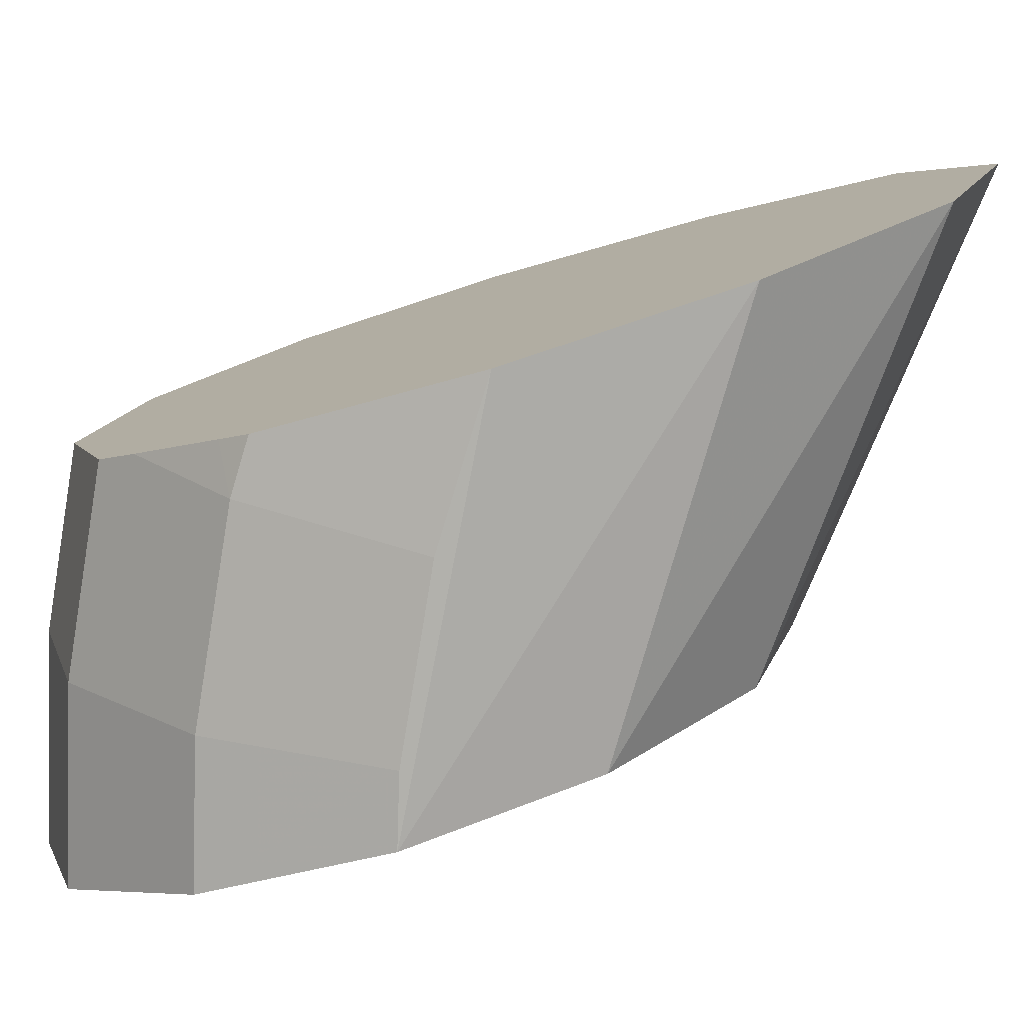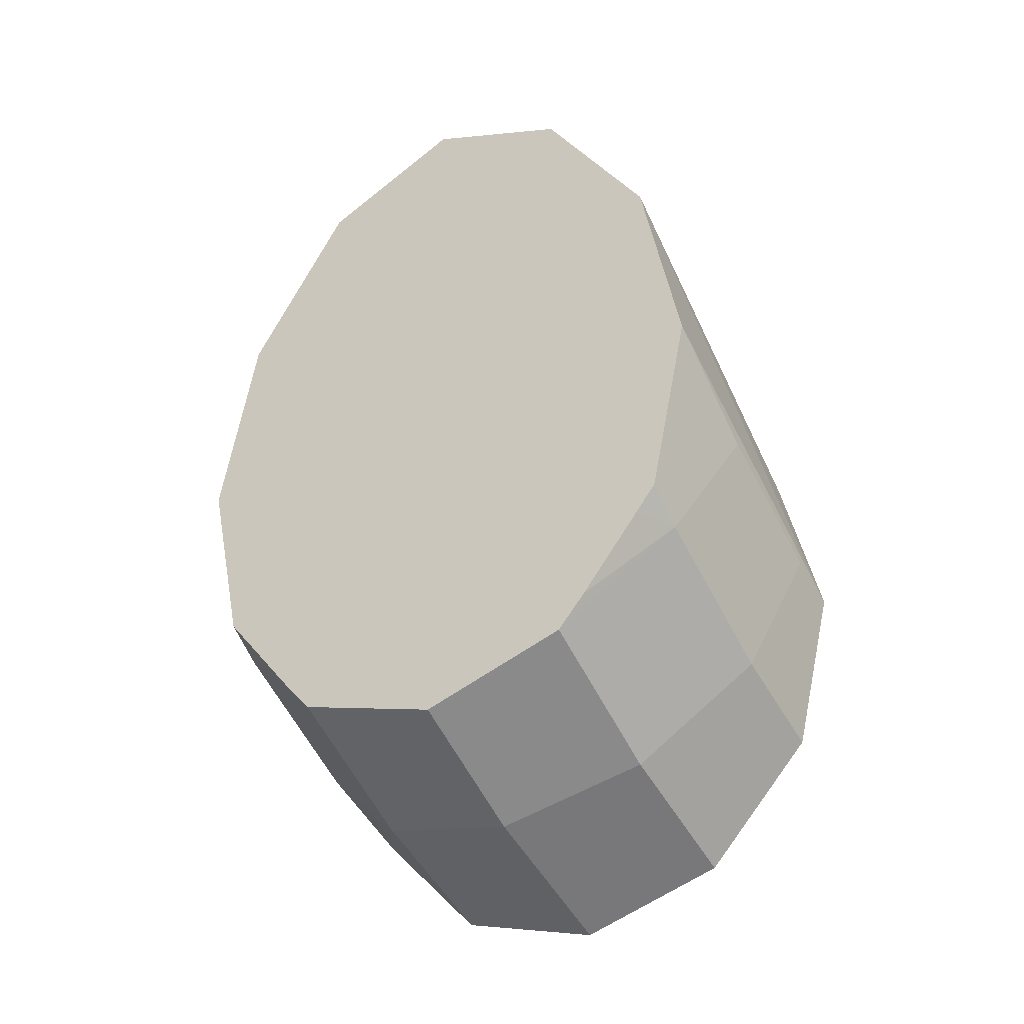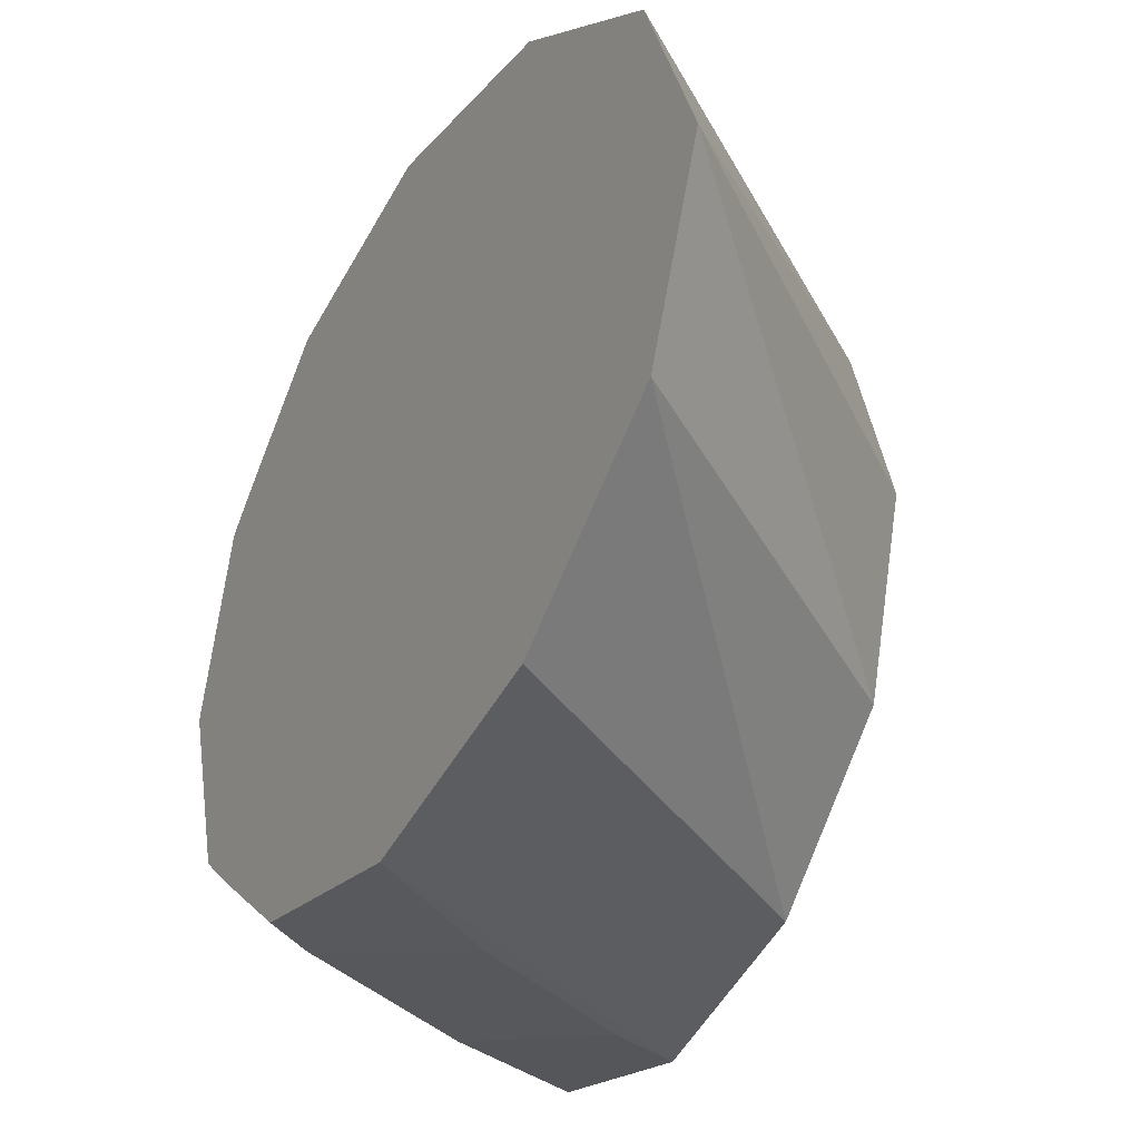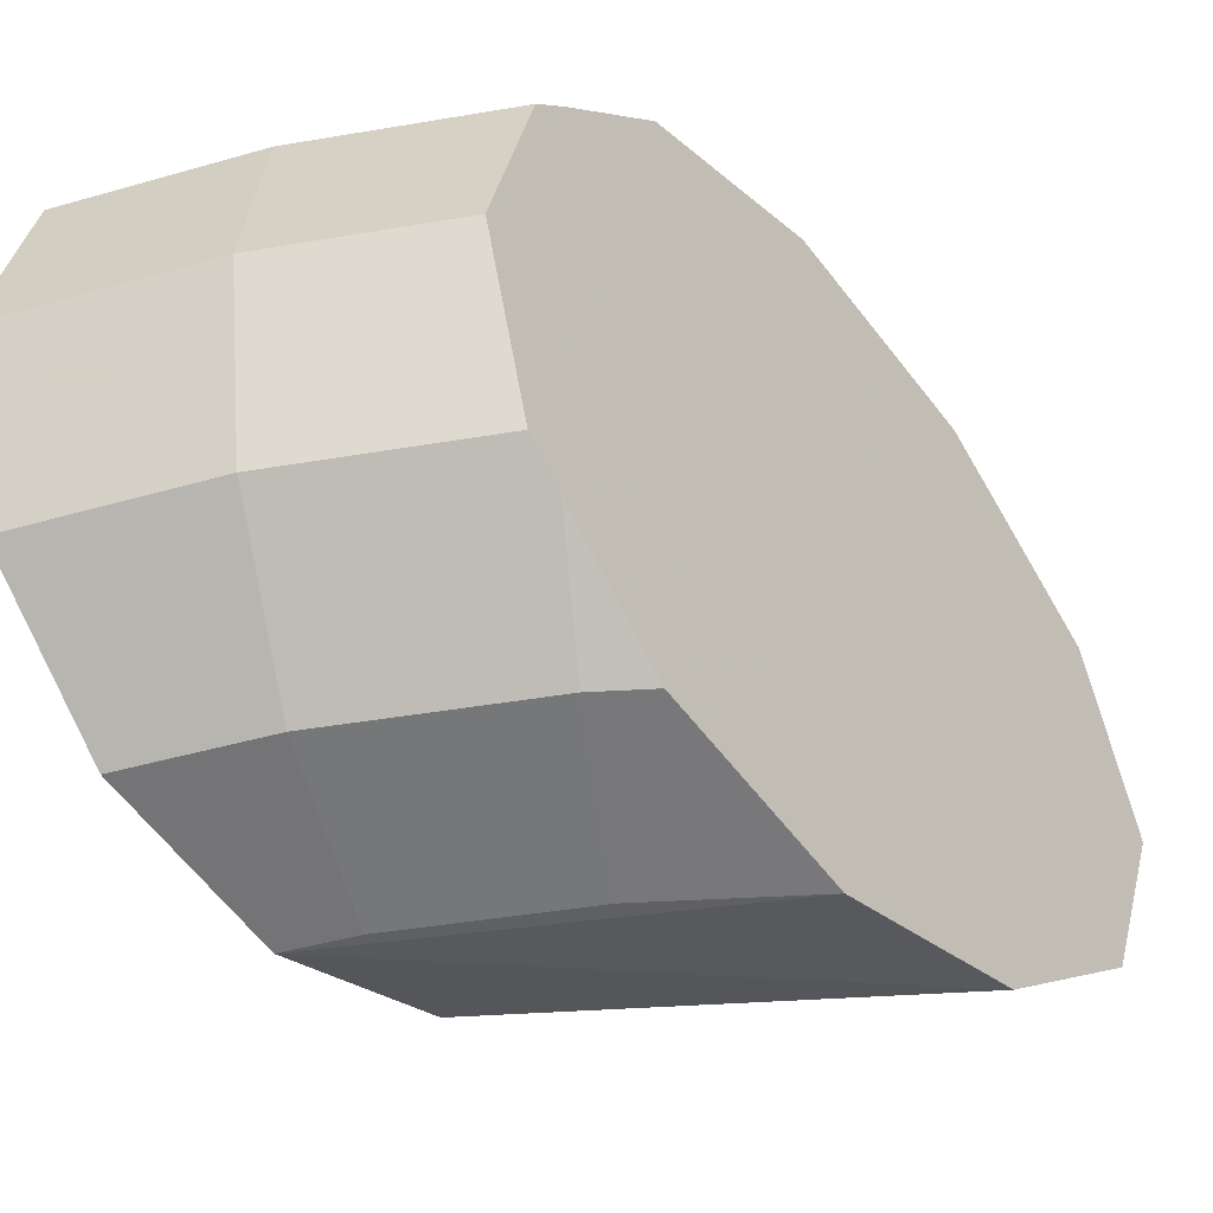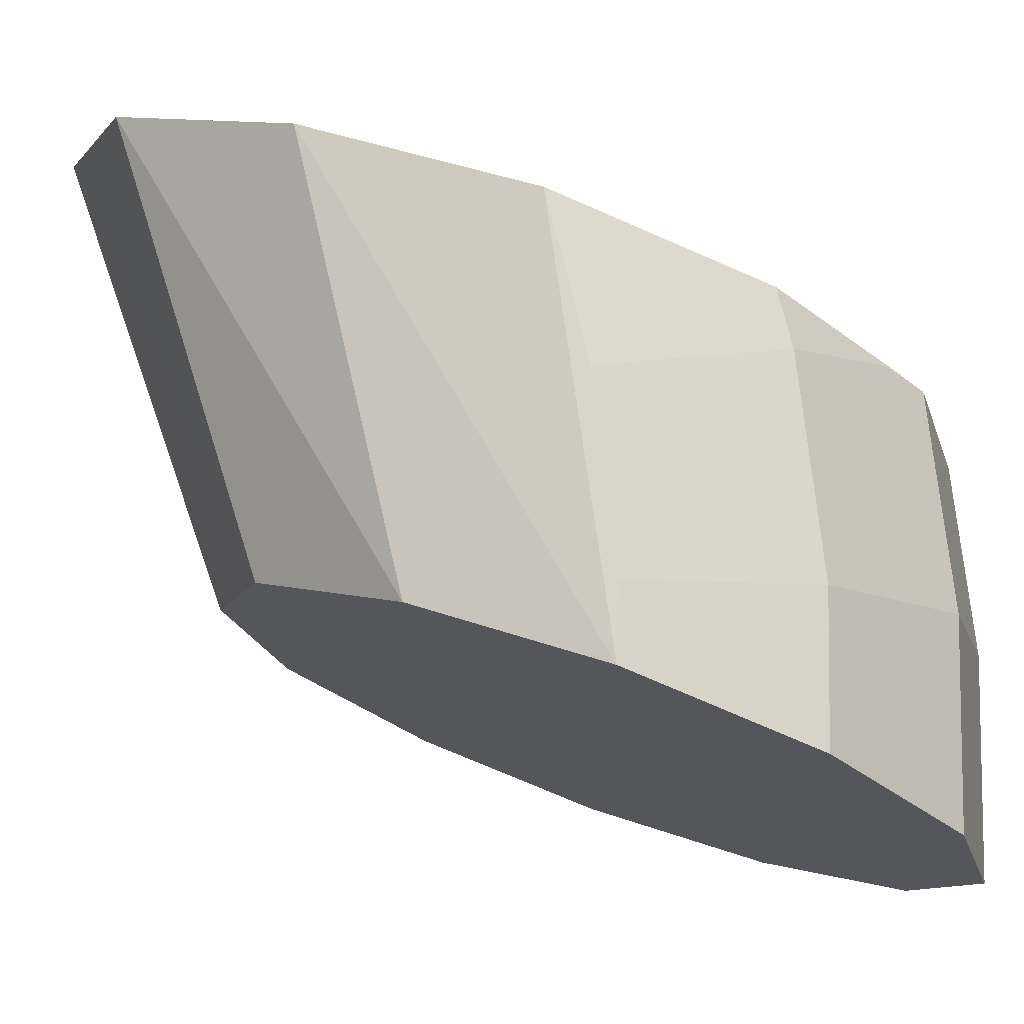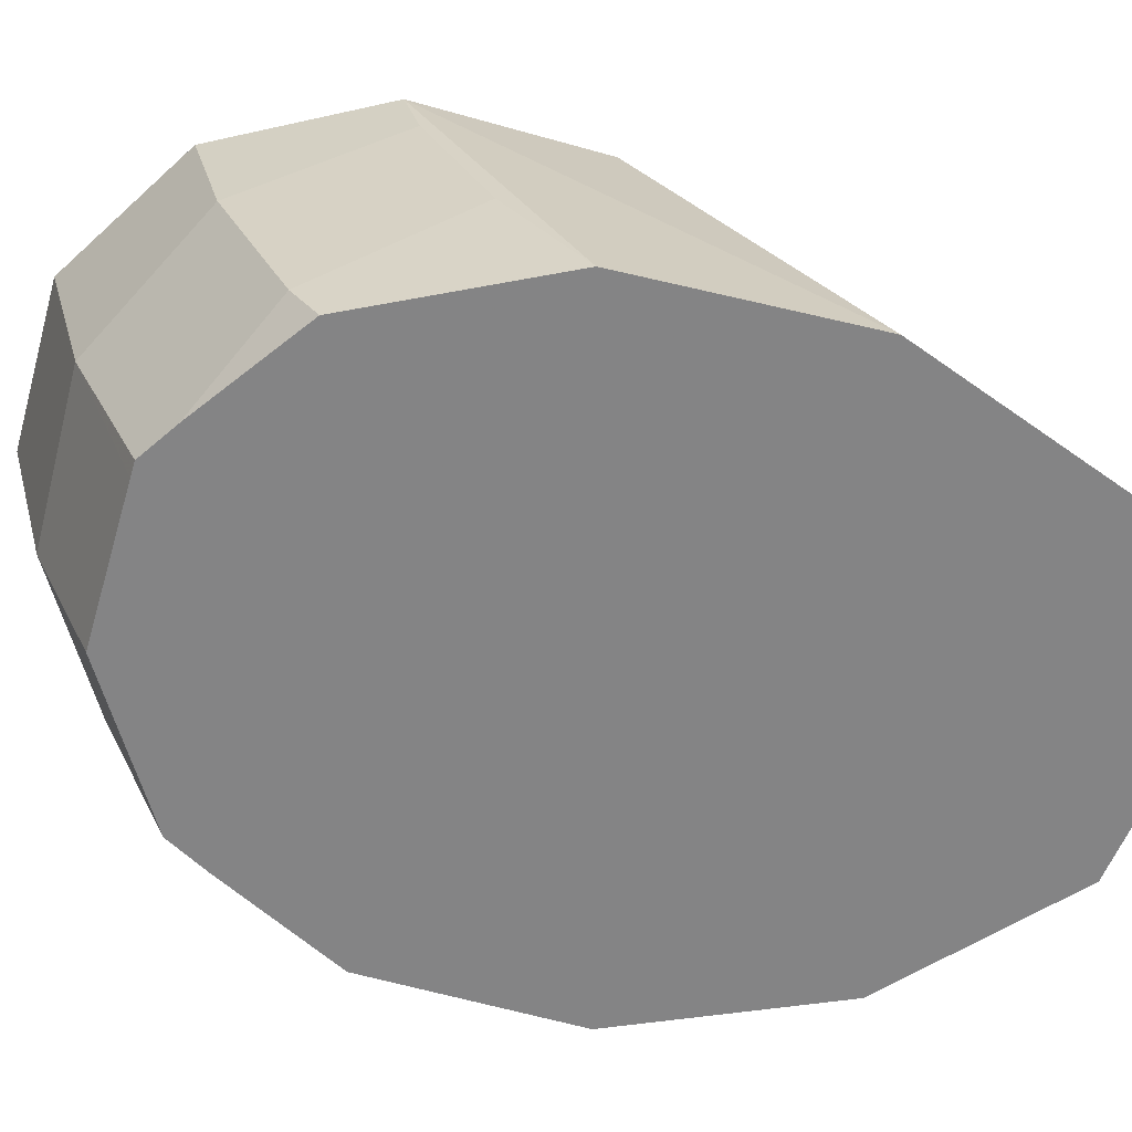
<metadata>
{"format":"obj","ext":"obj","renderer":"f3d","projection":"perspective","resolution":1024,"background":"white","views":[{"elev":-78.9,"azim":106.9,"up":"+Z"},{"elev":-33.6,"azim":121.8,"up":"+Y"},{"elev":-34.7,"azim":151.5,"up":"+Z"},{"elev":-42.6,"azim":37.8,"up":"+Z"},{"elev":74.3,"azim":-70.0,"up":"+Z"},{"elev":27.8,"azim":94.9,"up":"+Z"}]}
</metadata>
<code>
v 0.5963 -0.8017 0.25
v 0.5963 -0.6383 0.2165
v 0.3351 -0.94 0.25
v 0.5 -0.866 0.25
v 0.5625 -0.9742 0.2165
v 0.5963 -0.9516 0.2165
v 0.5963 -0.5058 0.125
v 0.3351 -0.8083 0.2165
v 0.3351 -1.008 0.2326
v 0.3827 -0.9239 0.25
v 0.5963 -1.033 0.1487
v 0.4305 -1.039 0.2165
v 0.5963 -1.059 0.125
v 0.5963 -0.4545 0
v 0.3351 -0.7065 0.125
v 0.3351 -1.072 0.2165
v 0.4655 -1.124 0.125
v 0.5963 -1.063 0.1135
v 0.5963 -0.5058 -0.125
v 0.3351 -0.7065 -0.125
v 0.3351 -0.6692 0
v 0.3351 -1.168 0.125
v 0.4783 -1.155 0
v 0.5963 -1.097 0
v 0.5963 -0.6383 -0.2165
v 0.3351 -0.8083 -0.2165
v 0.3351 -1.201 0.01018
v 0.3351 -1.203 0
v 0.3351 -1.173 -0.1095
v 0.4655 -1.124 -0.125
v 0.5963 -1.09 -0.02242
v 0.5963 -0.8017 -0.25
v 0.3351 -0.94 -0.25
v 0.3351 -1.168 -0.125
v 0.3351 -1.072 -0.2165
v 0.4305 -1.039 -0.2165
v 0.5963 -1.059 -0.125
v 0.5963 -0.8798 -0.2325
v 0.5625 -0.9742 -0.2165
v 0.5 -0.866 -0.25
v 0.3827 -0.9239 -0.25
v 0.5963 -1.053 -0.1311
v 0.5963 -0.9516 -0.2165
v 0.5963 -0.9725 -0.1991
v 0.5963 -1.033 -0.1487
f 1 2 3
f 1 3 10
f 1 10 4
f 1 4 5
f 1 5 6
f 1 6 11
f 1 11 13
f 1 13 18
f 1 18 24
f 1 24 31
f 1 31 37
f 1 37 42
f 1 42 45
f 1 45 44
f 1 44 43
f 1 43 38
f 1 38 32
f 1 32 25
f 1 25 19
f 1 19 14
f 1 14 7
f 1 7 2
f 2 7 8
f 2 8 3
f 3 9 10
f 3 8 15
f 3 15 21
f 3 21 20
f 3 20 26
f 3 26 33
f 3 33 35
f 3 35 34
f 3 34 29
f 3 29 28
f 3 28 27
f 3 27 22
f 3 22 16
f 3 16 9
f 4 10 5
f 5 11 6
f 5 10 12
f 5 12 13
f 5 13 11
f 7 14 15
f 7 15 8
f 9 16 10
f 10 16 12
f 12 16 17
f 12 17 13
f 13 17 18
f 14 19 20
f 14 20 21
f 14 21 15
f 16 22 17
f 17 22 23
f 17 23 18
f 18 23 24
f 19 25 26
f 19 26 20
f 22 27 23
f 23 27 28
f 23 28 29
f 23 29 30
f 23 30 31
f 23 31 24
f 25 32 33
f 25 33 26
f 29 34 30
f 30 34 35
f 30 35 36
f 30 36 37
f 30 37 31
f 32 38 39
f 32 39 40
f 32 40 41
f 32 41 33
f 33 41 35
f 35 41 36
f 36 41 39
f 36 39 37
f 37 39 42
f 38 43 39
f 39 41 40
f 39 43 44
f 39 44 45
f 39 45 42

</code>
